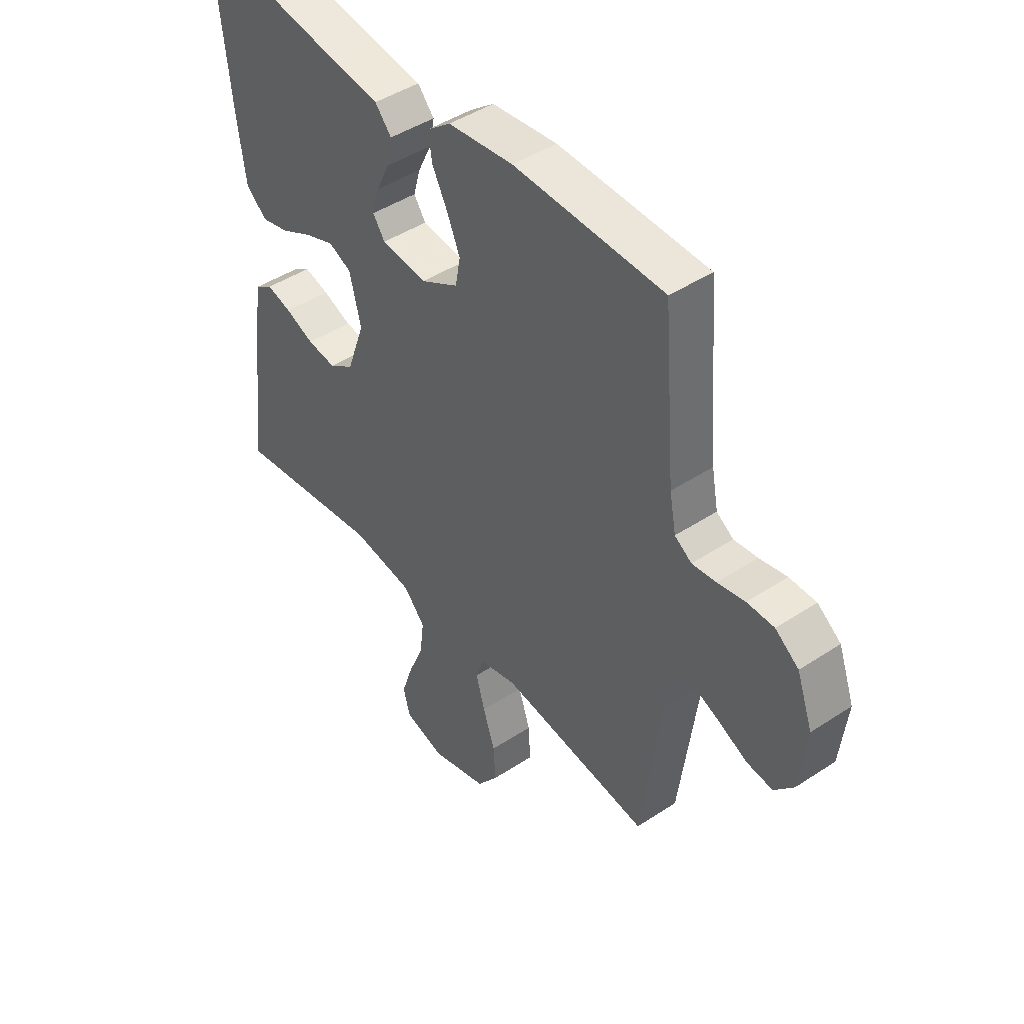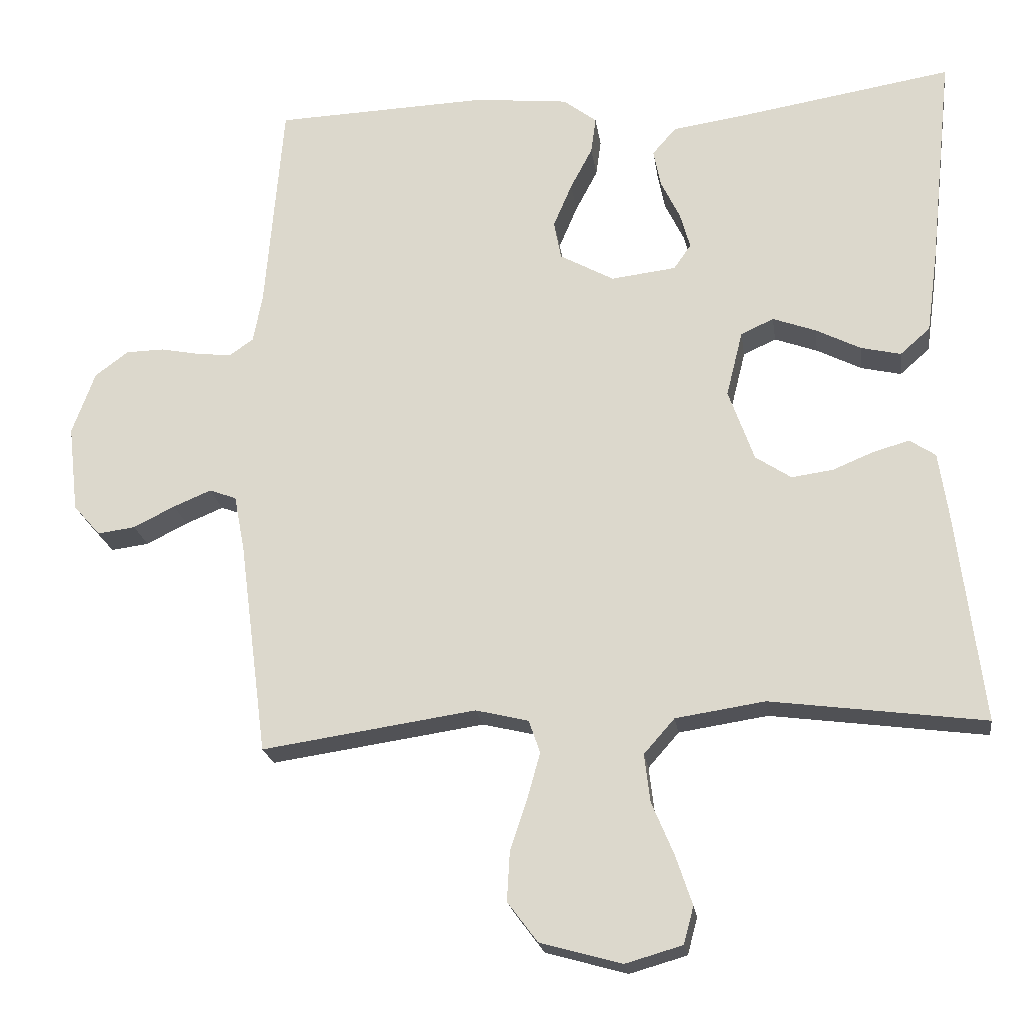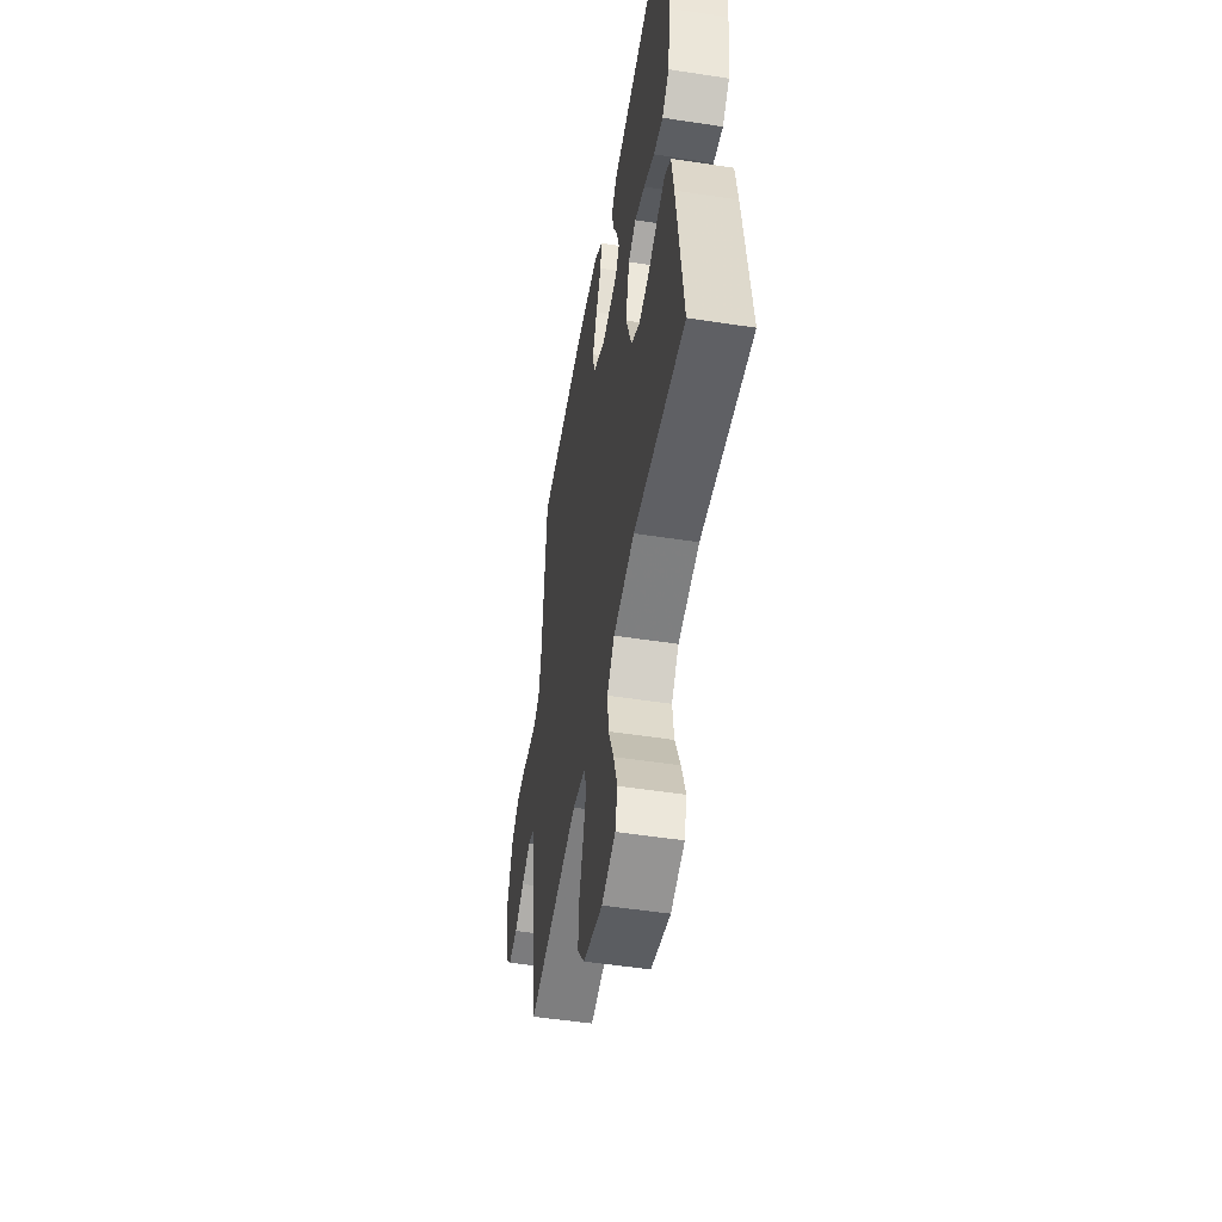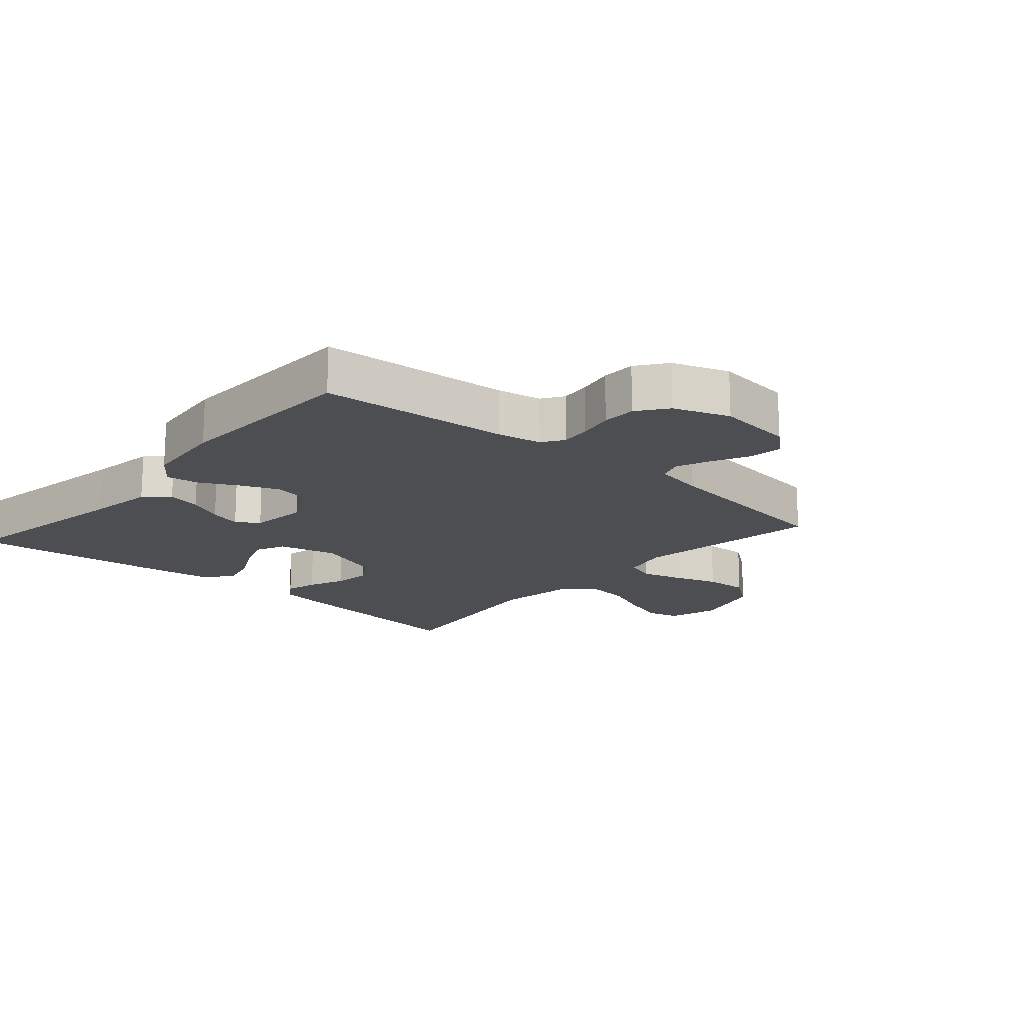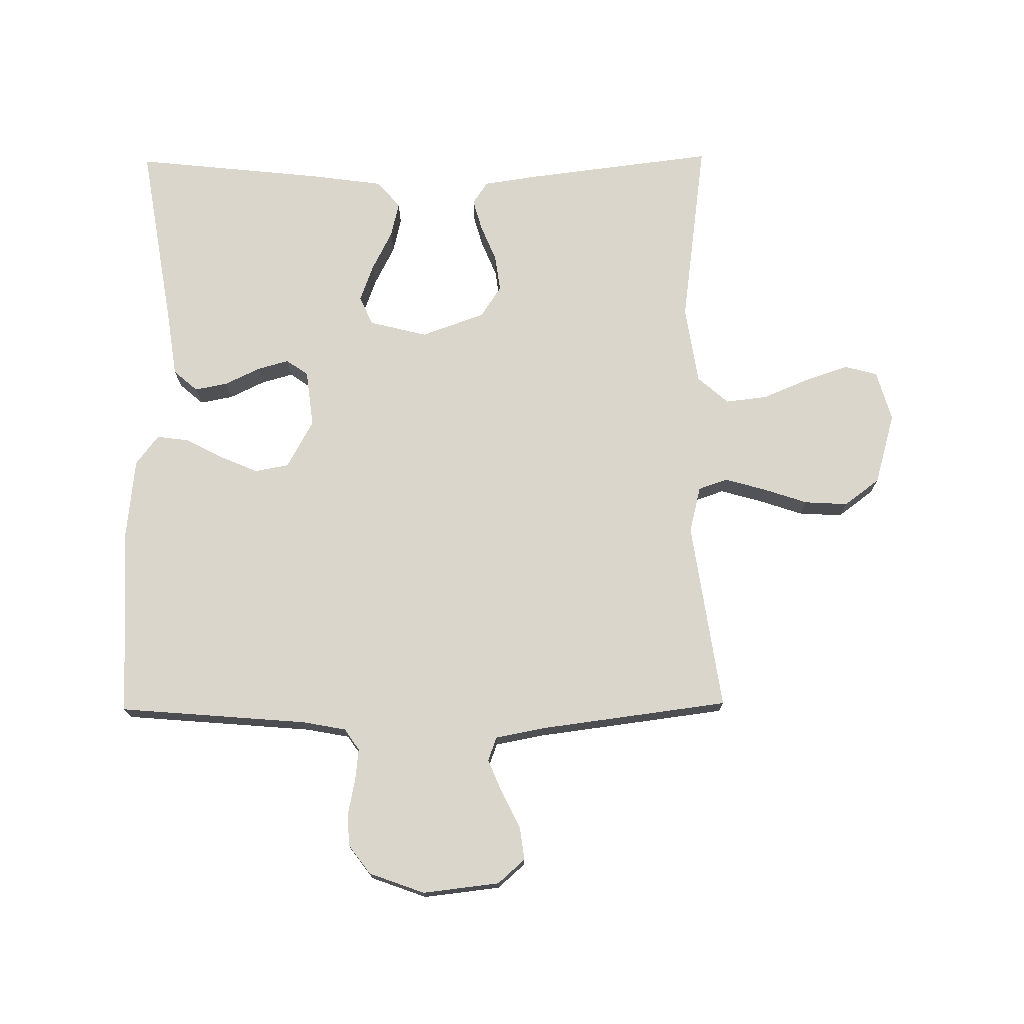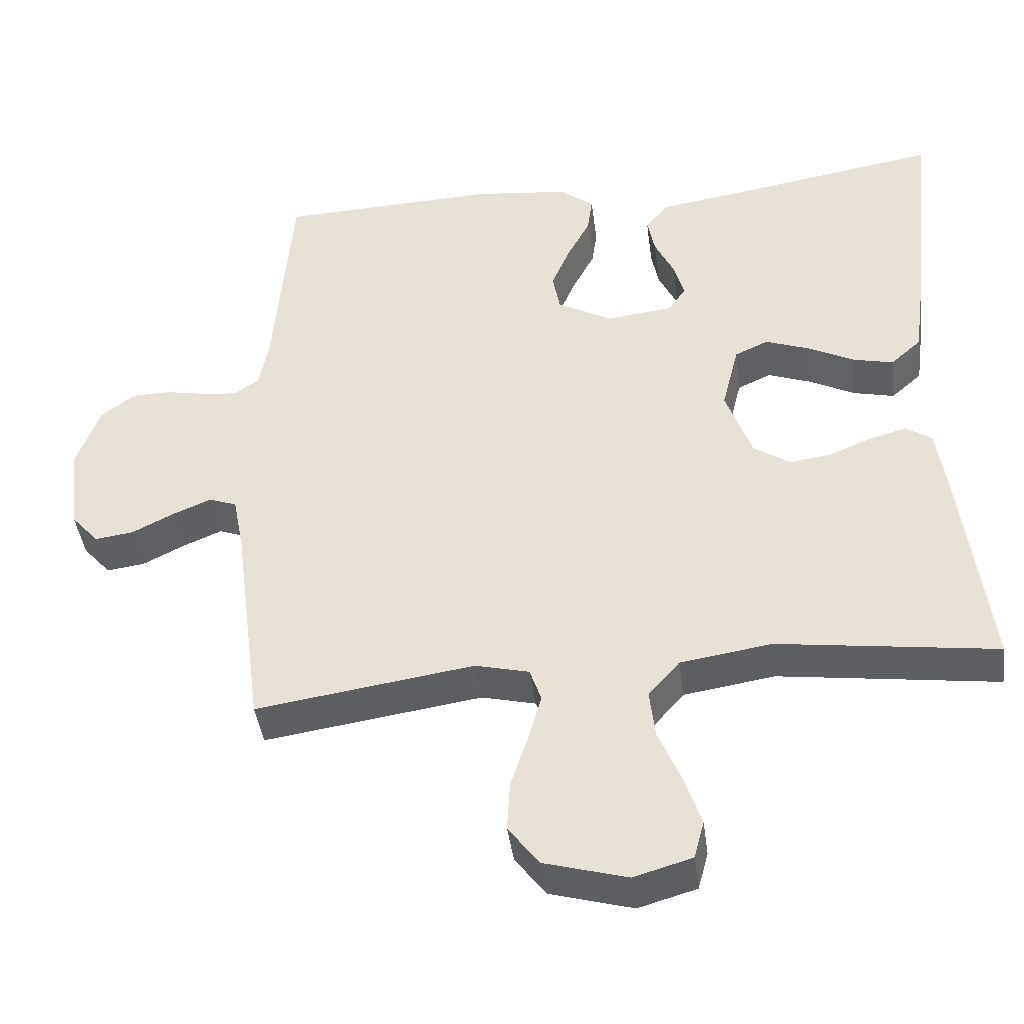
<metadata>
{"format":"obj","ext":"obj","renderer":"f3d","projection":"perspective","resolution":1024,"background":"white","views":[{"elev":44.8,"azim":52.5,"up":"+Z"},{"elev":-21.2,"azim":-171.9,"up":"+Z"},{"elev":-51.0,"azim":-99.5,"up":"+Z"},{"elev":-17.0,"azim":48.7,"up":"+Y"},{"elev":74.0,"azim":89.4,"up":"+Y"},{"elev":-42.1,"azim":-172.6,"up":"+Z"}]}
</metadata>
<code>
v -0.5 0.07 -0.5
v -0.463 0.07 -0.2
v -0.45 0.07 -0.112
v -0.414 0.07 -0.088
v -0.364 0.07 -0.102
v -0.306 0.07 -0.126
v -0.248 0.07 -0.134
v -0.198 0.07 -0.101
v -0.162 0.07 0
v -0.185 0.07 0.092
v -0.231 0.07 0.113
v -0.291 0.07 0.091
v -0.354 0.07 0.059
v -0.41 0.07 0.046
v -0.452 0.07 0.083
v -0.468 0.07 0.2
v -0.5 0.07 0.5
v -0.2 0.07 0.451
v -0.097 0.07 0.436
v -0.064 0.07 0.398
v -0.074 0.07 0.346
v -0.101 0.07 0.29
v -0.115 0.07 0.24
v -0.091 0.07 0.205
v 0 0.07 0.194
v 0.076 0.07 0.236
v 0.086 0.07 0.29
v 0.06 0.07 0.351
v 0.029 0.07 0.41
v 0.022 0.07 0.461
v 0.069 0.07 0.497
v 0.2 0.07 0.511
v 0.5 0.07 0.5
v 0.525 0.07 0.2
v 0.538 0.07 0.131
v 0.572 0.07 0.108
v 0.62 0.07 0.113
v 0.675 0.07 0.124
v 0.729 0.07 0.123
v 0.776 0.07 0.088
v 0.808 0.07 0
v 0.794 0.07 -0.122
v 0.756 0.07 -0.165
v 0.703 0.07 -0.158
v 0.645 0.07 -0.129
v 0.592 0.07 -0.107
v 0.554 0.07 -0.121
v 0.539 0.07 -0.2
v 0.5 0.07 -0.5
v 0.2 0.07 -0.456
v 0.126 0.07 -0.474
v 0.11 0.07 -0.52
v 0.128 0.07 -0.584
v 0.152 0.07 -0.656
v 0.156 0.07 -0.725
v 0.114 0.07 -0.781
v 0 0.07 -0.813
v -0.08 0.07 -0.79
v -0.094 0.07 -0.738
v -0.071 0.07 -0.669
v -0.04 0.07 -0.595
v -0.032 0.07 -0.528
v -0.075 0.07 -0.479
v -0.2 0.07 -0.46
v -0.5 0 -0.5
v -0.463 0 -0.2
v -0.45 0 -0.112
v -0.414 0 -0.088
v -0.364 0 -0.102
v -0.306 0 -0.126
v -0.248 0 -0.134
v -0.198 0 -0.101
v -0.162 0 0
v -0.185 0 0.092
v -0.231 0 0.113
v -0.291 0 0.091
v -0.354 0 0.059
v -0.41 0 0.046
v -0.452 0 0.083
v -0.468 0 0.2
v -0.5 0 0.5
v -0.2 0 0.451
v -0.097 0 0.436
v -0.064 0 0.398
v -0.074 0 0.346
v -0.101 0 0.29
v -0.115 0 0.24
v -0.091 0 0.205
v 0 0 0.194
v 0.076 0 0.236
v 0.086 0 0.29
v 0.06 0 0.351
v 0.029 0 0.41
v 0.022 0 0.461
v 0.069 0 0.497
v 0.2 0 0.511
v 0.5 0 0.5
v 0.525 0 0.2
v 0.538 0 0.131
v 0.572 0 0.108
v 0.62 0 0.113
v 0.675 0 0.124
v 0.729 0 0.123
v 0.776 0 0.088
v 0.808 0 0
v 0.794 0 -0.122
v 0.756 0 -0.165
v 0.703 0 -0.158
v 0.645 0 -0.129
v 0.592 0 -0.107
v 0.554 0 -0.121
v 0.539 0 -0.2
v 0.5 0 -0.5
v 0.2 0 -0.456
v 0.126 0 -0.474
v 0.11 0 -0.52
v 0.128 0 -0.584
v 0.152 0 -0.656
v 0.156 0 -0.725
v 0.114 0 -0.781
v 0 0 -0.813
v -0.08 0 -0.79
v -0.094 0 -0.738
v -0.071 0 -0.669
v -0.04 0 -0.595
v -0.032 0 -0.528
v -0.075 0 -0.479
v -0.2 0 -0.46
f 58 59 60 61
f 56 57 58 61
f 56 61 62
f 53 54 55 56
f 52 53 56 62
f 51 52 62 63
f 48 49 50
f 47 48 50 51
f 42 43 44 45
f 42 45 46
f 41 42 46
f 40 41 46 47
f 37 38 39 40
f 36 37 40 47
f 31 32 33 34
f 31 34 35
f 28 29 30 31
f 27 28 31 35
f 26 27 35 36
f 19 20 21 22
f 18 19 22 23
f 17 18 23
f 16 17 23 24
f 12 13 14 15
f 11 12 15 16
f 3 4 5 6
f 3 6 7
f 64 1 2 3
f 64 3 7
f 63 64 7 8
f 51 63 8 9
f 47 51 9 10
f 25 26 36 47
f 25 47 10 11
f 11 16 24 25
f 125 124 123 122
f 125 122 121 120
f 126 125 120
f 120 119 118 117
f 126 120 117 116
f 127 126 116 115
f 114 113 112
f 115 114 112 111
f 109 108 107 106
f 110 109 106
f 110 106 105
f 111 110 105 104
f 104 103 102 101
f 111 104 101 100
f 98 97 96 95
f 99 98 95
f 95 94 93 92
f 99 95 92 91
f 100 99 91 90
f 86 85 84 83
f 87 86 83 82
f 87 82 81
f 88 87 81 80
f 79 78 77 76
f 80 79 76 75
f 70 69 68 67
f 71 70 67
f 67 66 65 128
f 71 67 128
f 72 71 128 127
f 73 72 127 115
f 74 73 115 111
f 111 100 90 89
f 75 74 111 89
f 89 88 80 75
f 1 65 66 2
f 2 66 67 3
f 3 67 68 4
f 4 68 69 5
f 5 69 70 6
f 6 70 71 7
f 7 71 72 8
f 8 72 73 9
f 9 73 74 10
f 10 74 75 11
f 11 75 76 12
f 12 76 77 13
f 13 77 78 14
f 14 78 79 15
f 15 79 80 16
f 16 80 81 17
f 17 81 82 18
f 18 82 83 19
f 19 83 84 20
f 20 84 85 21
f 21 85 86 22
f 22 86 87 23
f 23 87 88 24
f 24 88 89 25
f 25 89 90 26
f 26 90 91 27
f 27 91 92 28
f 28 92 93 29
f 29 93 94 30
f 30 94 95 31
f 31 95 96 32
f 32 96 97 33
f 33 97 98 34
f 34 98 99 35
f 35 99 100 36
f 36 100 101 37
f 37 101 102 38
f 38 102 103 39
f 39 103 104 40
f 40 104 105 41
f 41 105 106 42
f 42 106 107 43
f 43 107 108 44
f 44 108 109 45
f 45 109 110 46
f 46 110 111 47
f 47 111 112 48
f 48 112 113 49
f 49 113 114 50
f 50 114 115 51
f 51 115 116 52
f 52 116 117 53
f 53 117 118 54
f 54 118 119 55
f 55 119 120 56
f 56 120 121 57
f 57 121 122 58
f 58 122 123 59
f 59 123 124 60
f 60 124 125 61
f 61 125 126 62
f 62 126 127 63
f 63 127 128 64
f 64 128 65 1

</code>
